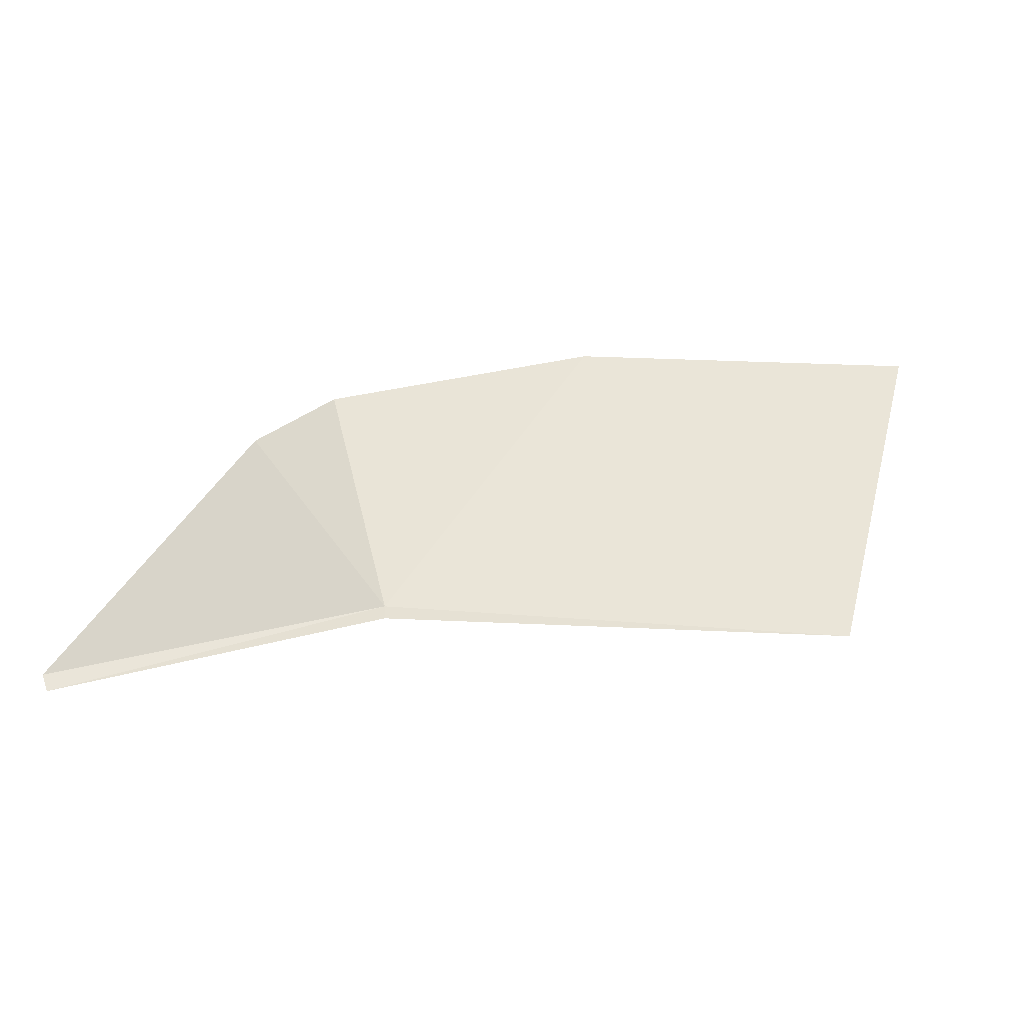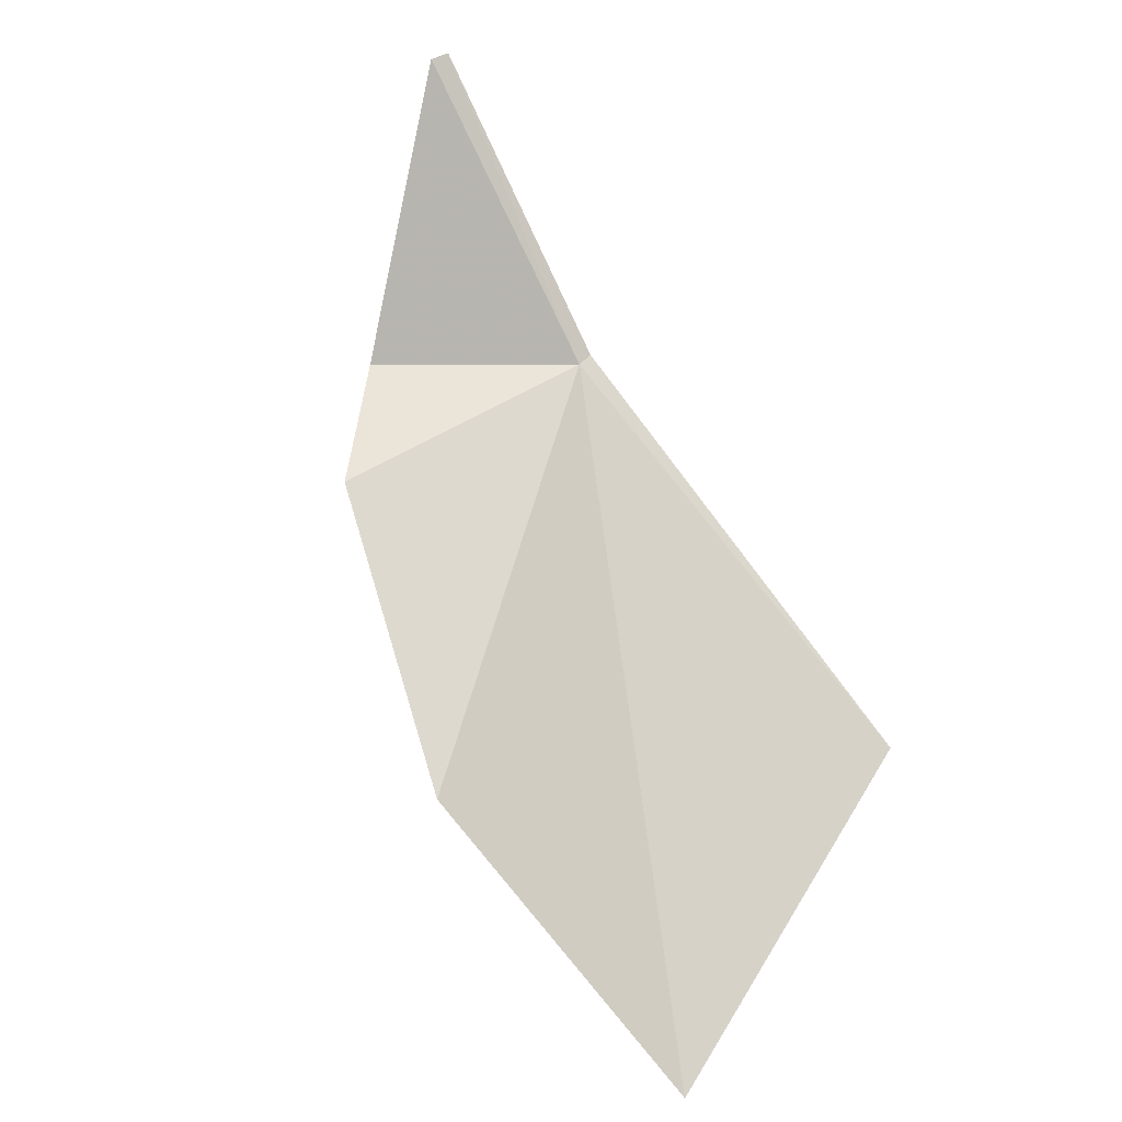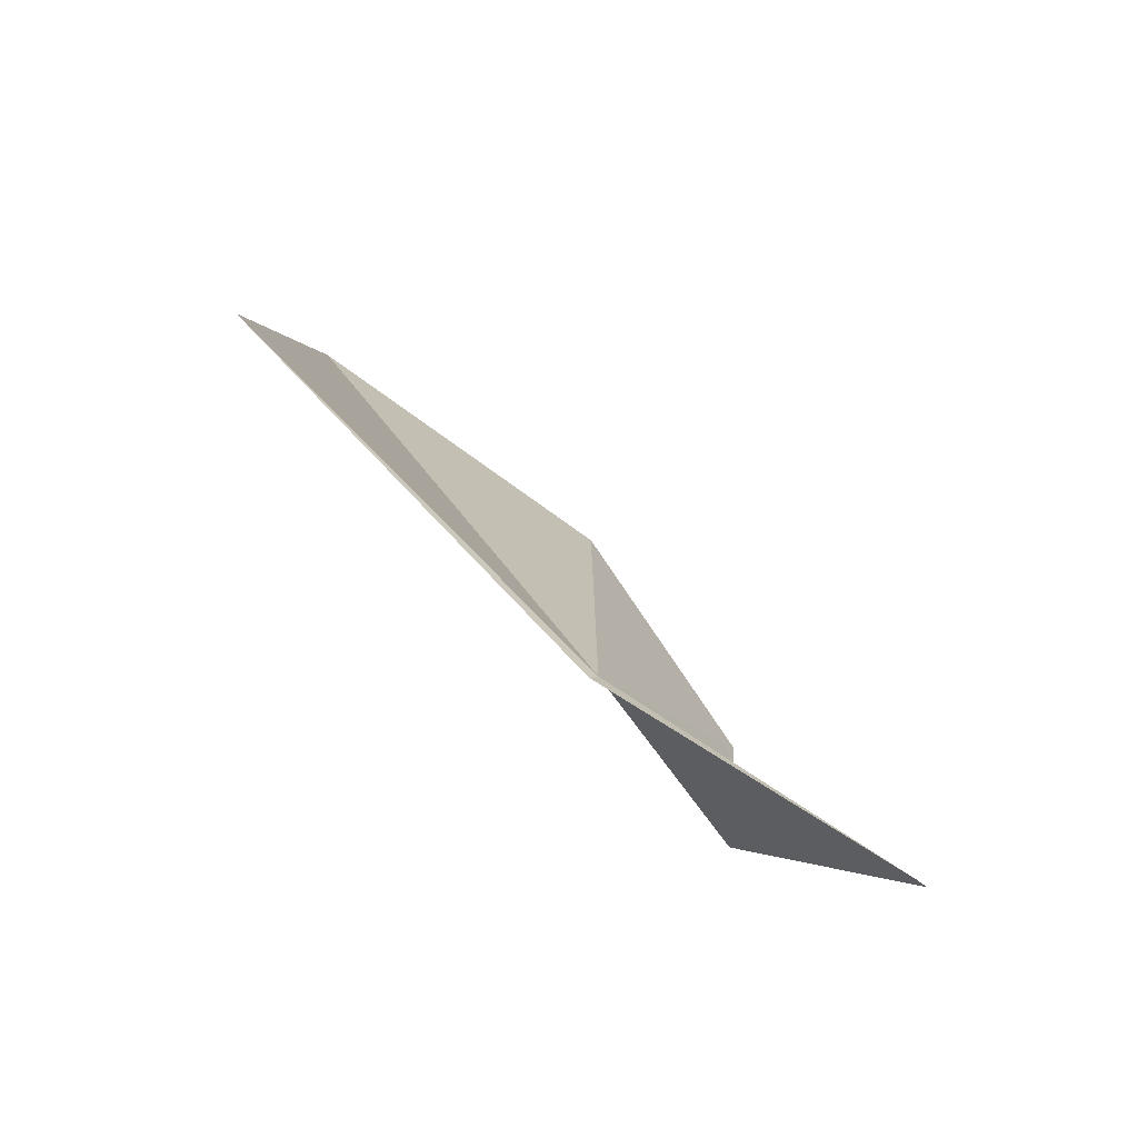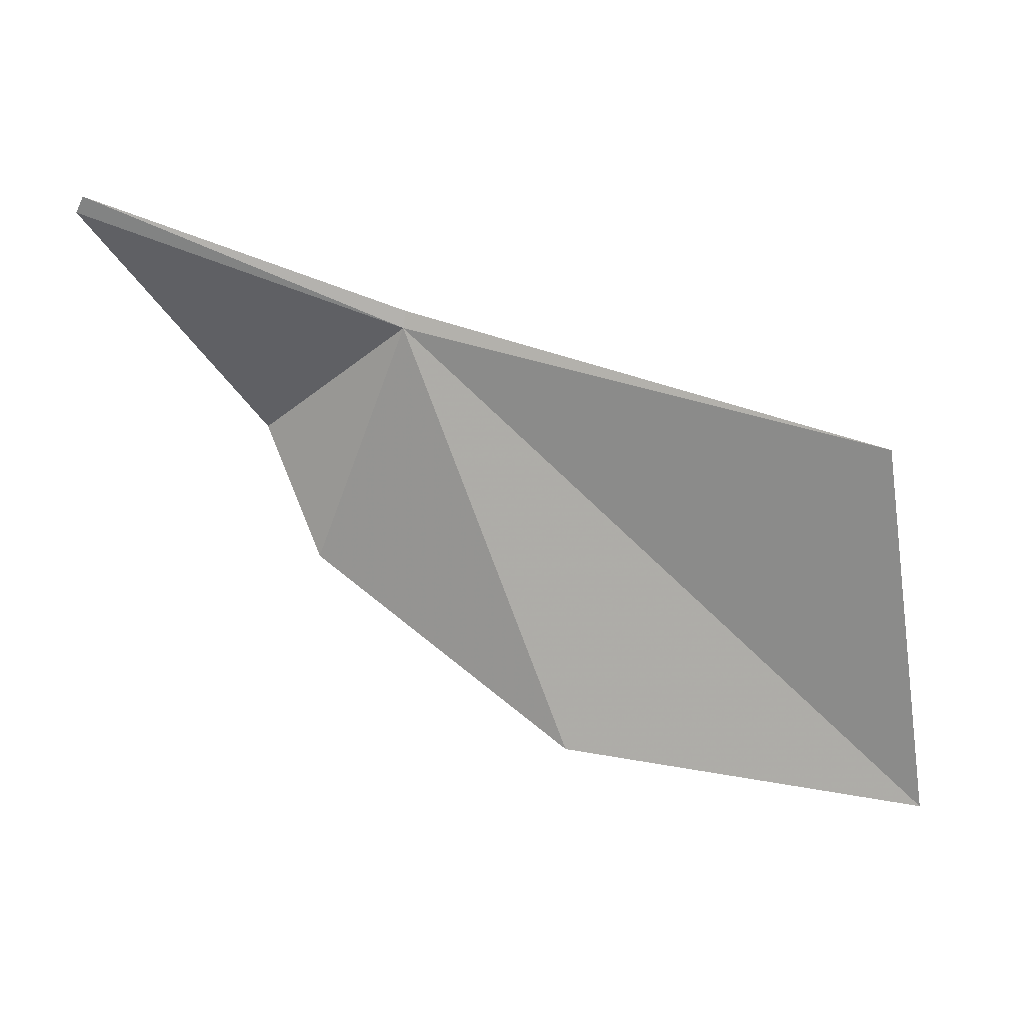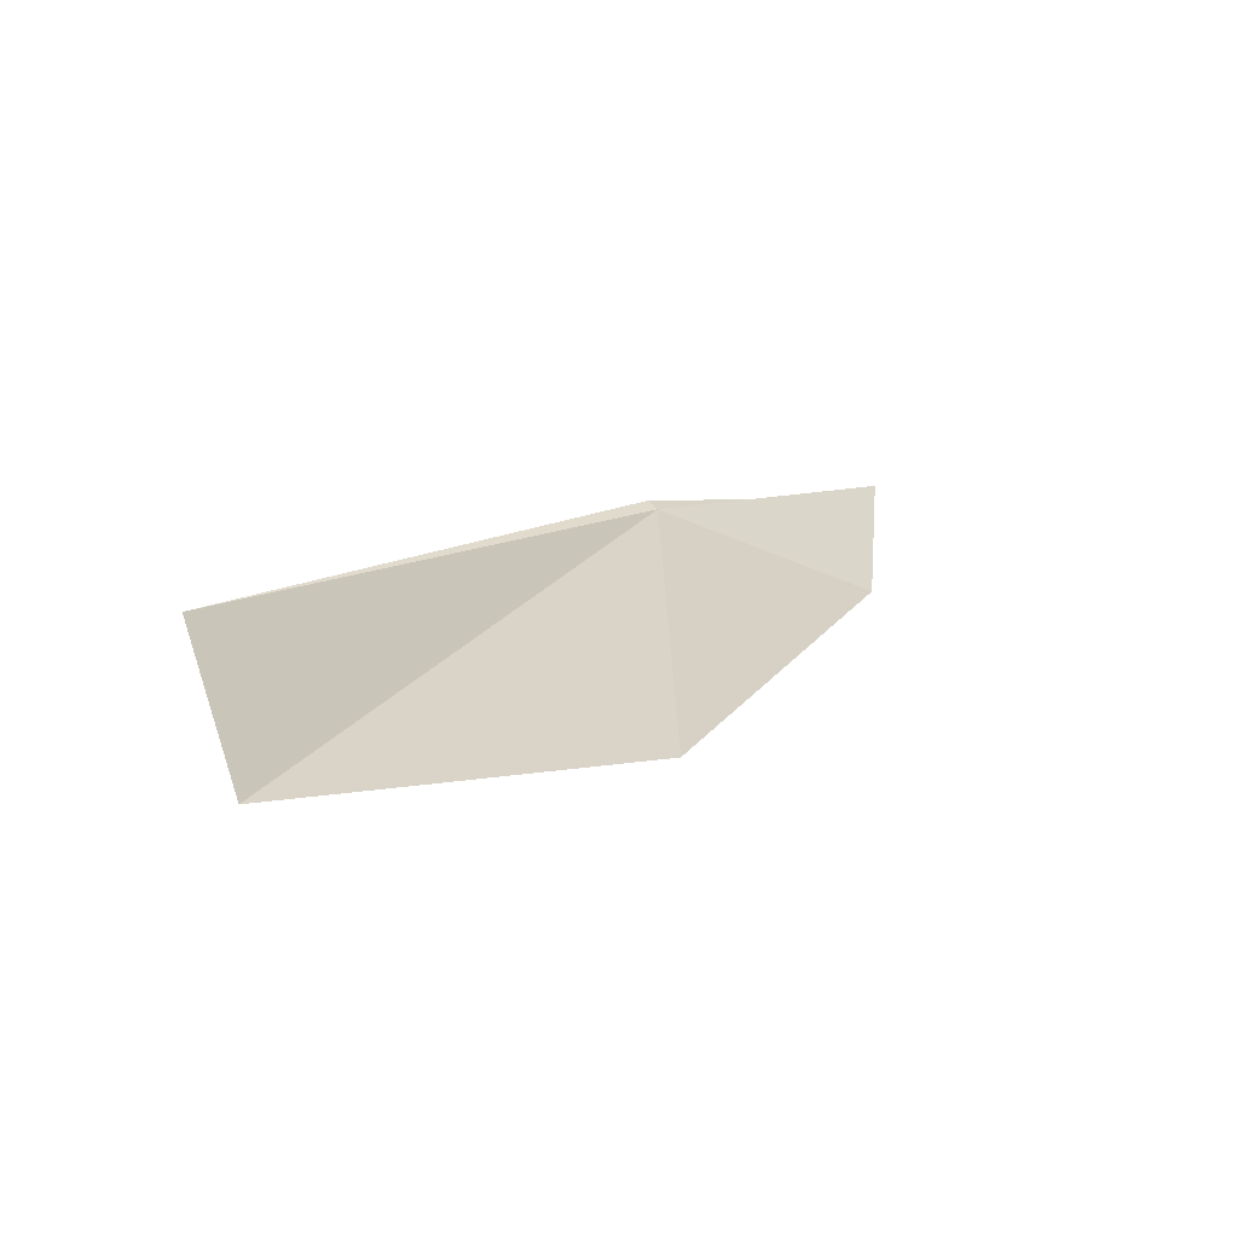
<metadata>
{"format":"obj","ext":"obj","renderer":"f3d","projection":"perspective","resolution":1024,"background":"white","views":[{"elev":75.8,"azim":6.3,"up":"+Y"},{"elev":-77.4,"azim":-44.7,"up":"+Y"},{"elev":65.5,"azim":-144.9,"up":"+Z"},{"elev":45.6,"azim":1.6,"up":"+Z"},{"elev":-3.7,"azim":153.3,"up":"+Y"}]}
</metadata>
<code>
v 10.32 4.702 35.37
v 12.56 1.552 30.59
v 17.41 1.112 30.07
v 16.61 3.178 34.79
v 10.35 4.834 35.55
v 6.274 5.222 37.02
v 6.17 5.16 36.81
v 9.134 3.492 32.28
v 8.36 4.892 33.38
f 1 2 3
f 1 3 4
f 1 4 5
f 1 5 6
f 1 6 7
f 1 8 2
f 1 9 8
f 1 7 9

</code>
